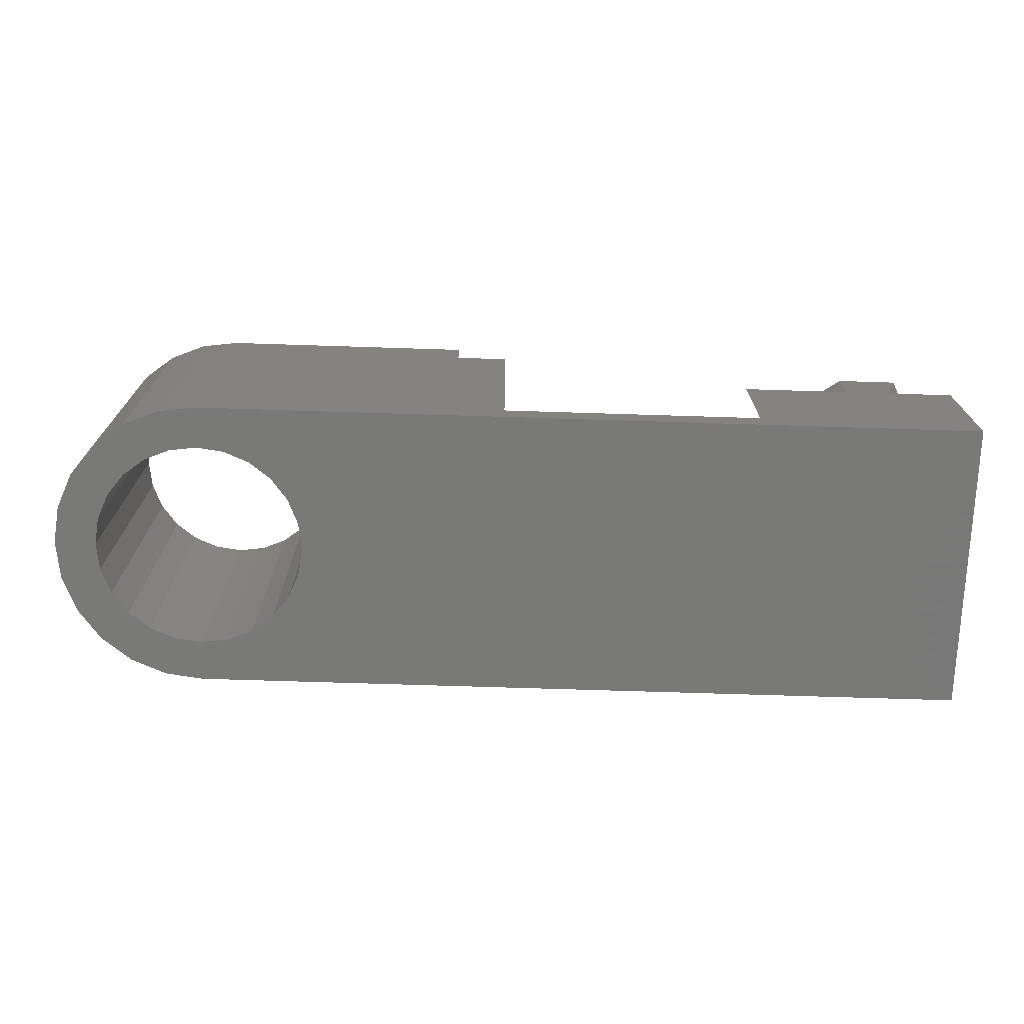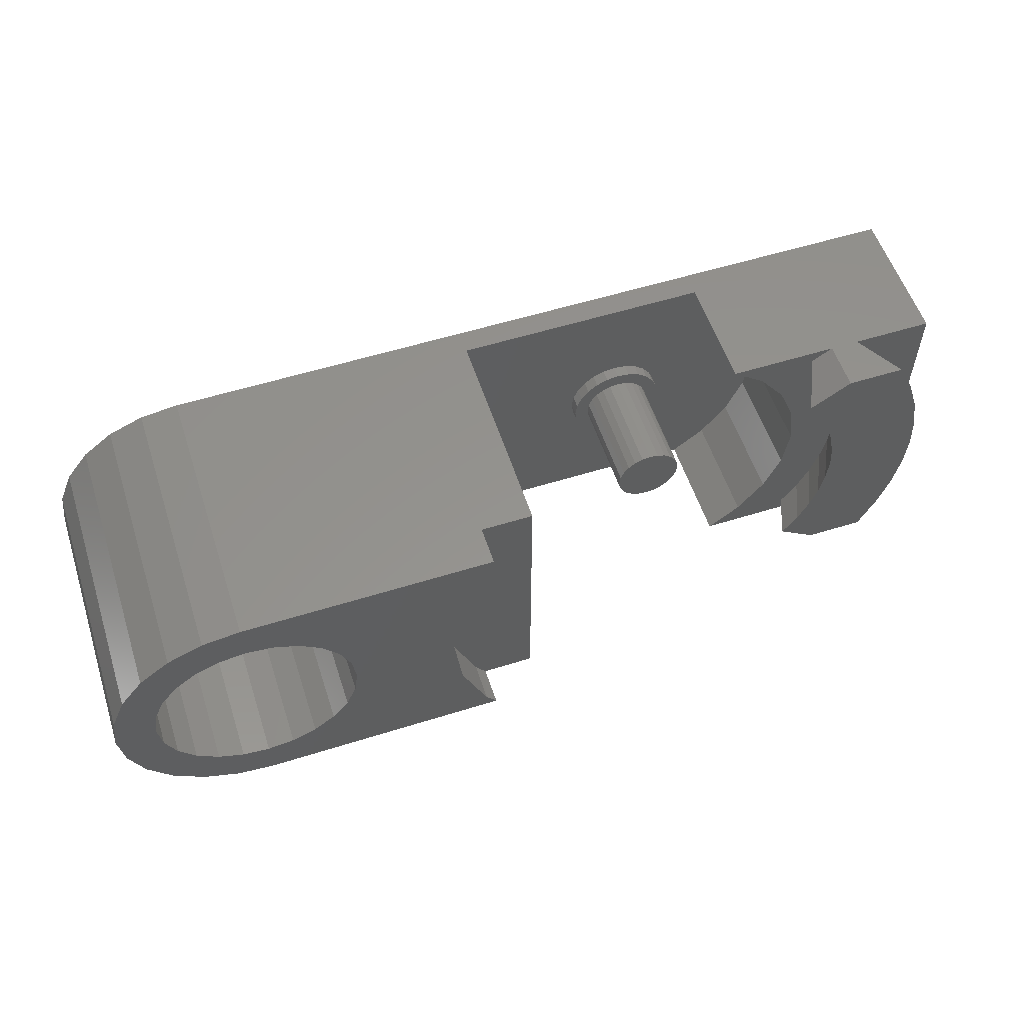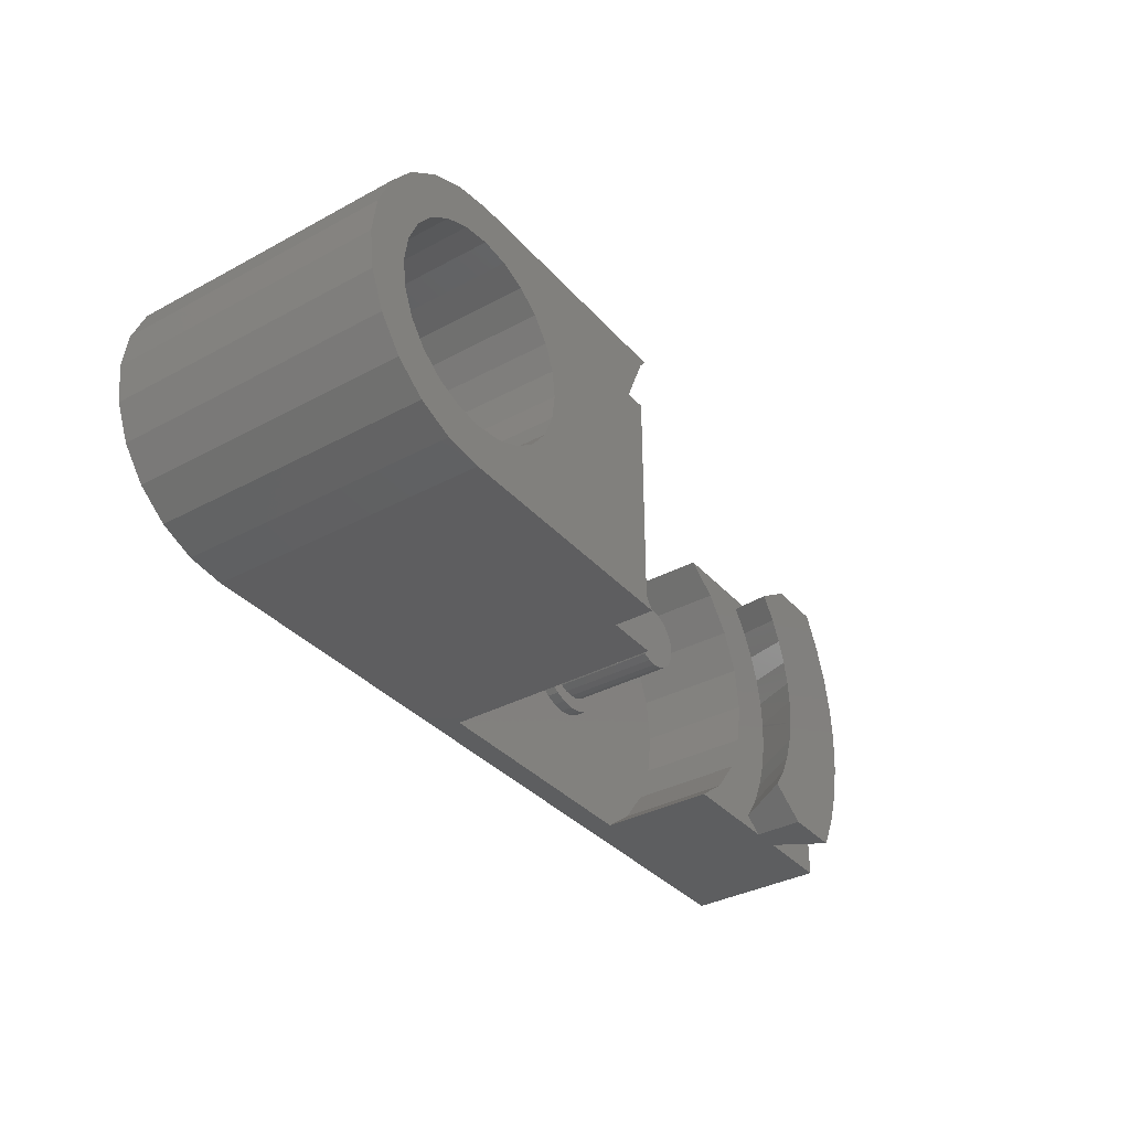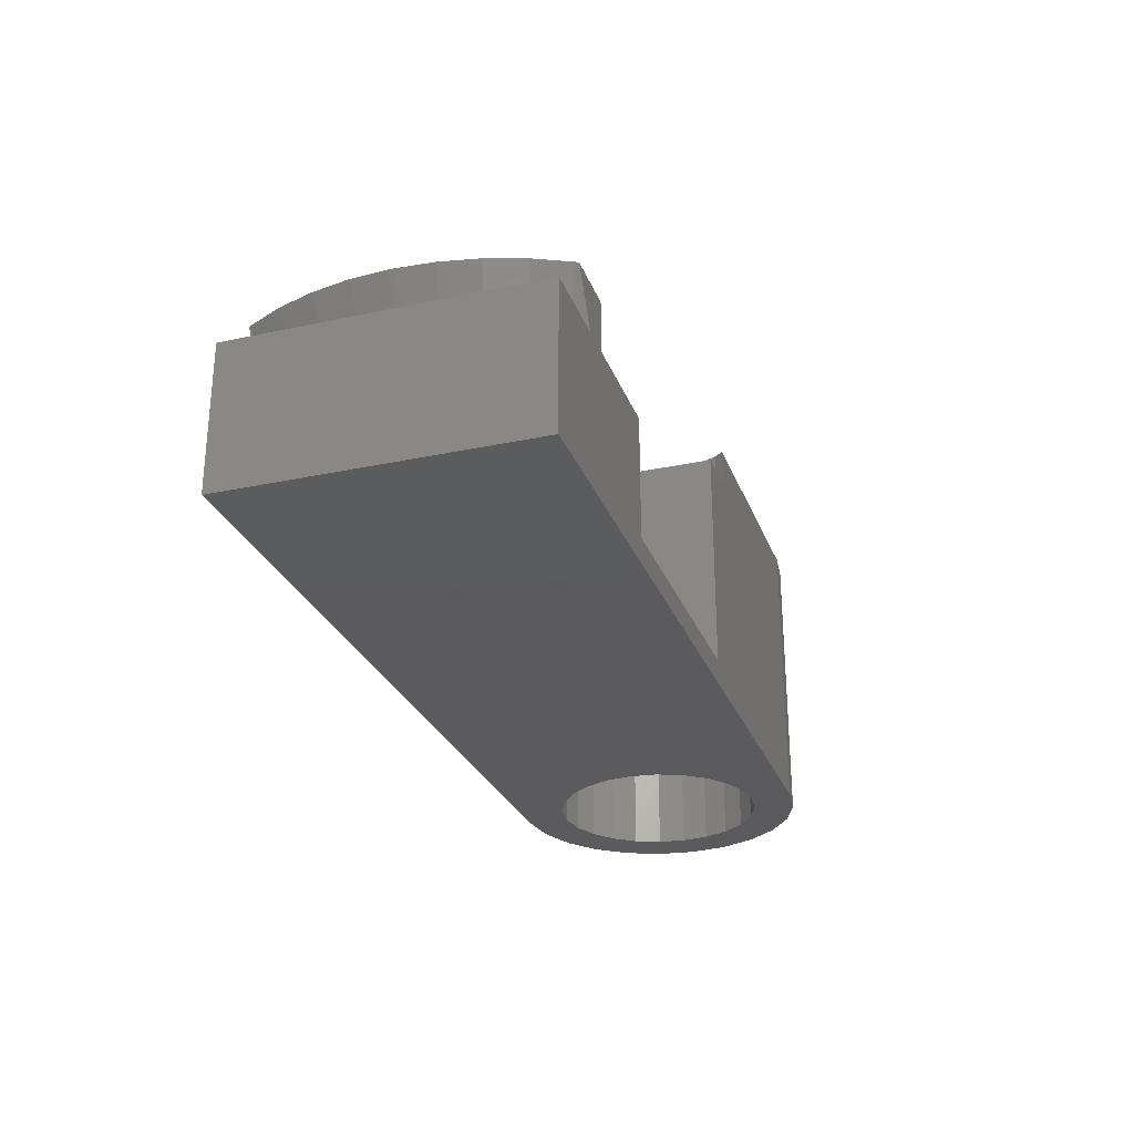
<metadata>
{"format":"stl","ext":"stl","renderer":"f3d","projection":"perspective","resolution":1024,"background":"white","views":[{"elev":-71.6,"azim":178.2,"up":"+Y"},{"elev":56.6,"azim":161.9,"up":"+Z"},{"elev":-35.5,"azim":125.5,"up":"+Z"},{"elev":-27.3,"azim":-71.8,"up":"+Y"}]}
</metadata>
<code>
# stl→obj: 270 verts, 540 faces
v -0.735 -7.8 1.212
v -1.073 -3.5 1.352
v -1.073 -7.8 1.352
v -0.735 -3.5 1.212
v -8.435 -3.5 -0.01919
v -8.201 -8.3 1.793
v -8.435 -8.3 -0.01919
v -8.201 -3.5 1.793
v -10.7 -3.5 6
v -9.515 -1.5 6
v -11.89 -1.5 6
v -9.515 -3.5 6
v -8.651 -3.5 -5.433
v -5.012 -3.5 -6
v -9.473 -3.5 -6
v -6.371 -3.5 -4.963
v -9.337 -3.5 -4.439
v -7.488 -3.5 -3.517
v -9.835 -3.5 -3.406
v -8.191 -3.5 -1.83
v -10.2 -3.5 -2.306
v -10.42 -3.5 -1.168
v -10.5 -3.5 -0.07529
v -10.5 -3.5 0.05235
v -10.43 -3.5 1.146
v -10.21 -3.5 2.284
v -7.507 -3.5 3.483
v -9.843 -3.5 3.385
v -9.343 -3.5 4.431
v -6.398 -3.5 4.936
v -8.678 -3.5 5.457
v -5.02 -3.5 6
v -14.01 -3.5 1.41e-15
v -12.5 -3.5 0.04985
v -12.5 -3.5 -0.01272
v -14.01 -3.5 6
v -12.41 -3.5 1.398
v -12.14 -3.5 2.788
v -11.7 -3.5 4.132
v -11.09 -3.5 5.408
v -2.835 -3.5 1.41e-15
v -2.787 -7.8 -0.3623
v -2.835 -7.8 1.41e-15
v -2.787 -3.5 -0.3623
v -3.367 -7.8 0.5184
v -3.435 -8.3 0.0007705
v -3.367 -8.3 0.5184
v -3.435 -7.8 0.0007705
v 0.2967 -7.8 -1.001
v 0.4967 -8.3 -0.5184
v 0.2967 -8.3 -1.001
v 0.4967 -7.8 -0.5184
v -11.96 -1.5 5.897
v -12.63 -1.5 4.505
v -2.647 -3.5 -0.7
v -2.425 -7.8 -0.9899
v -2.647 -7.8 -0.7
v -2.425 -3.5 -0.9899
v -14.01 -9.3 -6
v -14.01 -9.3 6
v -14.01 -3.5 -6
v -1.797 -3.5 -1.352
v -1.073 -3.5 -1.352
v -1.435 -3.5 -1.4
v -2.135 -3.5 -1.212
v -0.735 -3.5 -1.212
v -0.445 -3.5 -0.9899
v -0.2226 -3.5 -0.7
v -0.08269 -3.5 -0.3623
v -0.03499 -3.5 1.41e-15
v -2.787 -3.5 0.3623
v -0.08269 -3.5 0.3623
v -0.2226 -3.5 0.7
v -2.647 -3.5 0.7
v -2.425 -3.5 0.9899
v -0.445 -3.5 0.9899
v -2.135 -3.5 1.212
v -1.797 -3.5 1.352
v -1.435 -3.5 1.4
v -2.849 -7.8 1.415
v -3.167 -8.3 1.001
v -2.849 -8.3 1.415
v -3.167 -7.8 1.001
v -0.02132 -7.8 -1.415
v -0.4357 -8.3 -1.732
v -0.4357 -7.8 -1.732
v -0.02132 -8.3 -1.415
v -1.797 -7.8 -1.352
v -1.435 -7.8 -1.4
v -2.647 -7.8 0.7
v -2.425 -7.8 0.9899
v -8.472 -1.5 -3.936
v -8.908 -1.5 -3.031
v -0.08269 -7.8 -0.3623
v -0.2226 -7.8 -0.7
v 7.723 0.7 6
v 8.016 2.3 5.628
v 8.016 0.7 5.628
v 7.723 2.3 6
v 23.94 2.3 -1.537
v 24.14 -9.3 0.01644
v 23.94 -9.3 -1.537
v 24.14 2.3 0.01644
v 23.93 2.3 1.569
v 23.33 -9.3 3.014
v 23.93 -9.3 1.569
v 23.33 2.3 3.014
v -7.84 -1.5 4.915
v 13.84 2.3 -0.01535
v 13.98 -9.3 1.098
v 13.84 -9.3 -0.01535
v 13.98 2.3 1.098
v -3.367 -8.3 -0.5169
v -3.367 -7.8 -0.5169
v -0.445 -7.8 -0.9899
v -2.434 -8.3 1.732
v -2.434 -7.8 1.732
v -9.508 -1.5 0.1174
v -9.499 -1.5 -0.01272
v -11.5 -1.5 -0.01272
v -1.797 -7.8 1.352
v -2.135 -7.8 1.212
v -13.1 -1.5 -3.069
v -11.69 -3.5 -4.158
v -12.14 -3.5 -2.815
v -12.61 -1.5 -4.534
v -0.9181 -7.8 -1.932
v -1.436 -8.3 -2
v -1.436 -7.8 -2
v -0.9181 -8.3 -1.932
v -2.135 -7.8 -1.212
v 0.4971 -7.8 0.5169
v 0.2974 -8.3 0.9993
v 0.4971 -8.3 0.5169
v 0.2974 -7.8 0.9993
v -0.02023 -8.3 1.414
v -0.4343 -7.8 1.732
v -0.4343 -8.3 1.732
v -0.02023 -7.8 1.414
v -9.473 -1.5 -6
v -7.83 -1.5 -4.867
v -1.435 -7.8 1.4
v -7.507 -8.3 3.483
v -8.191 -8.3 -1.83
v -7.488 -8.3 -3.517
v -1.953 -8.3 -1.932
v -2.436 -8.3 -1.732
v -2.85 -8.3 -1.414
v -3.167 -8.3 -0.9993
v -1.952 -8.3 1.932
v -1.434 -8.3 2
v -6.371 -8.3 -4.963
v 5.565 -8.3 -6
v -5.012 -8.3 -6
v 5.565 -8.3 6
v 0.565 -8.3 -0.0007705
v -0.9166 -8.3 1.932
v -6.398 -8.3 4.936
v -5.02 -8.3 6
v -13.11 -1.5 3.04
v -13.4 -1.5 1.525
v -9.434 -1.5 1.019
v -11.07 -3.5 -5.445
v -11.93 -1.5 -5.948
v -2.85 -7.8 -1.414
v -3.167 -7.8 -0.9993
v -2.787 -7.8 0.3623
v -0.9166 -7.8 1.932
v -1.952 -7.8 1.932
v -1.434 -7.8 2
v -1.953 -7.8 -1.932
v -2.436 -7.8 -1.732
v -1.073 -7.8 -1.352
v -0.735 -7.8 -1.212
v 0.565 -7.8 -0.0007705
v -0.03499 -7.8 1.41e-15
v -0.08269 -7.8 0.3623
v -0.2226 -7.8 0.7
v -0.445 -7.8 0.9899
v -9.432 -1.5 -1.04
v -9.507 -1.5 -0.1379
v -13.49 -1.5 0.1124
v -13.49 -1.5 -0.01523
v 13.99 2.3 -1.128
v 13.99 -9.3 -1.128
v -9.234 -1.5 -2.052
v -11.9 -1.5 -6
v -10.68 -3.5 -6
v 9.151 2.3 2.99
v 9.564 0.7 0.1481
v 9.151 0.7 2.99
v 9.564 2.3 0.1481
v -9.239 -1.5 2.032
v -8.916 -1.5 3.012
v -8.47 -1.5 3.942
v 20.28 2.3 3.732
v 19.24 -9.3 4.157
v 19.24 2.3 4.157
v 20.28 -9.3 3.732
v 22.37 -9.3 4.254
v 21.13 2.3 5.204
v 21.13 -9.3 5.204
v 22.37 2.3 4.254
v 22.4 2.3 -4.231
v 21.16 -9.3 -5.188
v 21.16 2.3 -5.188
v 22.4 -9.3 -4.231
v 5.565 -4.3 -6
v 5.565 -7.3 6
v 5.565 -4.3 6
v 22.3 2.3 -1.098
v 21.87 -9.3 -2.137
v 22.3 -9.3 -1.098
v 21.87 2.3 -2.137
v 5.565 0.7 -6
v 8.164 0.7 -5.371
v 7.723 0.7 -6
v 5.565 0.7 6
v 9.228 0.7 -2.704
v 18.16 2.3 -6
v 7.714 2.3 -5.993
v 18.16 -9.3 -6
v 20.3 -9.3 -3.716
v 19.27 2.3 -4.149
v 19.27 -9.3 -4.149
v 20.3 2.3 -3.716
v 21.17 2.3 3.051
v 21.17 -9.3 3.051
v 15.98 2.3 3.716
v 15.09 -9.3 3.03
v 15.09 2.3 3.03
v 15.98 -9.3 3.716
v 19.71 -9.3 -5.791
v 19.71 2.3 -5.791
v 16 -9.3 -3.732
v 15.11 2.3 -3.051
v 15.11 -9.3 -3.051
v 16 2.3 -3.732
v 17.04 -9.3 -4.157
v 17.04 2.3 -4.157
v 23.35 -9.3 -2.986
v 23.35 2.3 -2.986
v 18.13 -9.3 4.3
v 18.13 2.3 4.3
v 18.16 -9.3 -4.3
v 18.16 2.3 -4.3
v 14.42 -9.3 -2.163
v 14.42 2.3 -2.163
v 21.86 -9.3 2.163
v 21.86 2.3 2.163
v 21.19 -9.3 -3.03
v 21.19 2.3 -3.03
v 17.01 -9.3 4.149
v 17.01 2.3 4.149
v 19.68 2.3 5.8
v 19.68 -9.3 5.8
v 9.228 2.3 -2.704
v 14.41 -9.3 2.137
v 14.41 2.3 2.137
v 22.44 -9.3 0.01535
v 22.29 -9.3 1.128
v 18.12 -9.3 6
v 8.164 2.3 -5.371
v 18.12 2.3 6
v 22.44 2.3 0.01535
v 22.29 2.3 1.128
v -12.5 -3.5 -0.0778
v -13.49 -1.5 -0.1429
v -13.4 -1.5 -1.555
v -12.41 -3.5 -1.426
f 1 2 3
f 2 1 4
f 5 6 7
f 6 5 8
f 9 10 11
f 10 9 12
f 13 14 15
f 14 13 16
f 16 13 17
f 16 17 18
f 18 17 19
f 18 19 20
f 20 19 21
f 20 21 22
f 20 22 5
f 5 22 23
f 5 23 24
f 5 24 8
f 8 24 25
f 8 25 26
f 8 26 27
f 27 26 28
f 27 28 29
f 27 29 30
f 30 29 31
f 30 31 32
f 32 31 12
f 33 34 35
f 34 33 36
f 34 36 37
f 37 36 38
f 38 36 39
f 39 36 40
f 40 36 9
f 41 42 43
f 42 41 44
f 45 46 47
f 46 45 48
f 49 50 51
f 50 49 52
f 53 39 40
f 39 53 54
f 55 56 57
f 56 55 58
f 36 59 60
f 59 36 61
f 61 36 33
f 62 63 64
f 63 62 65
f 63 65 66
f 66 65 67
f 67 65 58
f 67 58 55
f 67 55 68
f 68 55 44
f 68 44 69
f 69 44 41
f 69 41 70
f 70 41 71
f 70 71 72
f 72 71 73
f 73 71 74
f 73 74 75
f 73 75 76
f 76 75 77
f 76 77 4
f 4 77 2
f 2 77 78
f 2 78 79
f 80 81 82
f 81 80 83
f 84 85 86
f 85 84 87
f 64 88 62
f 88 64 89
f 75 90 91
f 90 75 74
f 92 19 17
f 19 92 93
f 68 94 95
f 94 68 69
f 96 97 98
f 97 96 99
f 100 101 102
f 101 100 103
f 104 105 106
f 105 104 107
f 31 10 12
f 10 31 108
f 109 110 111
f 110 109 112
f 48 113 46
f 113 48 114
f 67 95 115
f 95 67 68
f 116 80 82
f 80 116 117
f 118 119 120
f 121 77 122
f 77 121 78
f 123 124 125
f 124 123 126
f 127 128 129
f 128 127 130
f 62 131 65
f 131 62 88
f 44 57 42
f 57 44 55
f 132 133 134
f 133 132 135
f 136 137 138
f 137 136 139
f 140 13 15
f 13 140 141
f 142 78 121
f 78 142 79
f 122 75 91
f 75 122 77
f 83 47 81
f 47 83 45
f 3 79 142
f 79 3 2
f 8 143 6
f 143 8 27
f 144 128 145
f 128 144 146
f 146 144 147
f 147 144 7
f 147 7 148
f 148 7 149
f 149 7 113
f 113 7 46
f 46 7 6
f 46 6 47
f 47 6 81
f 81 6 82
f 82 6 116
f 116 6 150
f 150 6 143
f 150 143 151
f 152 153 154
f 153 152 85
f 153 85 87
f 153 87 51
f 153 51 155
f 85 152 130
f 130 152 145
f 130 145 128
f 155 51 50
f 155 50 156
f 155 156 134
f 155 134 133
f 155 133 136
f 155 136 138
f 155 138 157
f 155 157 151
f 155 151 143
f 155 143 158
f 155 158 159
f 160 37 38
f 37 160 161
f 135 136 133
f 136 135 139
f 118 25 24
f 25 118 162
f 16 145 152
f 145 16 18
f 126 163 124
f 163 126 164
f 165 88 89
f 88 165 166
f 88 166 131
f 131 166 56
f 56 166 114
f 56 114 57
f 57 114 42
f 42 114 48
f 42 48 43
f 43 48 167
f 167 48 45
f 167 45 90
f 90 45 83
f 90 83 91
f 91 83 122
f 122 83 80
f 122 80 121
f 121 80 142
f 142 80 139
f 139 80 137
f 137 80 117
f 137 117 168
f 168 117 169
f 168 169 170
f 171 127 129
f 127 171 86
f 86 171 172
f 86 172 84
f 84 172 165
f 84 165 89
f 84 89 173
f 84 173 49
f 49 173 174
f 49 174 115
f 49 115 52
f 52 115 95
f 52 95 94
f 52 94 175
f 175 94 176
f 175 176 132
f 132 176 177
f 132 177 178
f 132 178 135
f 135 178 179
f 135 179 1
f 135 1 139
f 139 1 3
f 139 3 142
f 180 23 22
f 23 180 24
f 24 180 118
f 118 180 181
f 118 181 119
f 150 117 116
f 117 150 169
f 18 144 145
f 144 18 20
f 182 120 183
f 184 111 185
f 111 184 109
f 73 179 178
f 179 73 76
f 67 174 66
f 174 67 115
f 186 22 21
f 22 186 180
f 63 89 64
f 89 63 173
f 157 170 151
f 170 157 168
f 27 158 143
f 158 27 30
f 20 7 144
f 7 20 5
f 163 187 188
f 187 163 164
f 189 190 191
f 190 189 192
f 182 118 120
f 118 182 161
f 118 161 162
f 162 161 193
f 193 161 160
f 193 160 194
f 194 160 195
f 195 160 54
f 195 54 108
f 108 54 53
f 108 53 10
f 10 53 11
f 196 197 198
f 197 196 199
f 161 34 37
f 34 161 182
f 140 188 187
f 188 140 15
f 200 201 202
f 201 200 203
f 204 205 206
f 205 204 207
f 155 208 153
f 208 155 209
f 208 209 210
f 211 212 213
f 212 211 214
f 215 216 217
f 216 215 218
f 216 218 219
f 219 218 190
f 190 218 191
f 191 218 98
f 98 218 96
f 215 153 208
f 153 215 217
f 220 217 221
f 188 59 61
f 59 188 154
f 59 154 222
f 154 188 15
f 154 15 14
f 222 154 153
f 222 153 217
f 222 217 220
f 223 224 225
f 224 223 226
f 218 208 210
f 208 218 215
f 227 199 196
f 199 227 228
f 229 230 231
f 230 229 232
f 206 233 234
f 233 206 205
f 235 236 237
f 236 235 238
f 239 238 235
f 238 239 240
f 204 241 207
f 241 204 242
f 198 243 244
f 243 198 197
f 245 240 239
f 240 245 246
f 225 246 245
f 246 225 224
f 236 247 237
f 247 236 248
f 227 249 228
f 249 227 250
f 214 251 212
f 251 214 252
f 251 226 223
f 226 251 252
f 244 253 254
f 253 244 243
f 248 185 247
f 185 248 184
f 66 173 63
f 173 66 174
f 182 35 34
f 35 182 183
f 52 156 50
f 156 52 175
f 175 134 156
f 134 175 132
f 71 43 167
f 43 71 41
f 171 147 172
f 147 171 146
f 166 148 149
f 148 166 165
f 70 177 176
f 177 70 72
f 138 168 157
f 168 138 137
f 202 255 256
f 255 202 201
f 192 219 190
f 219 192 257
f 107 200 105
f 200 107 203
f 141 17 13
f 17 141 92
f 84 51 87
f 51 84 49
f 234 222 220
f 222 234 233
f 112 258 110
f 258 112 259
f 207 245 205
f 245 207 225
f 225 207 241
f 225 241 223
f 223 241 251
f 251 241 212
f 212 241 102
f 212 102 213
f 213 102 101
f 213 101 260
f 260 101 261
f 261 101 106
f 261 106 249
f 249 106 105
f 249 105 228
f 228 105 200
f 228 200 199
f 199 200 197
f 197 200 243
f 243 200 202
f 233 59 222
f 59 233 60
f 60 233 239
f 239 233 205
f 239 205 245
f 60 239 235
f 60 235 237
f 60 237 247
f 60 247 185
f 60 185 111
f 60 111 110
f 60 110 258
f 60 258 230
f 60 230 232
f 60 232 253
f 60 253 243
f 60 243 202
f 60 202 256
f 60 256 262
f 221 234 220
f 234 221 263
f 234 263 206
f 206 263 257
f 206 257 240
f 206 240 246
f 240 257 238
f 238 257 236
f 236 257 248
f 248 257 192
f 248 192 184
f 184 192 109
f 109 192 112
f 112 192 189
f 112 189 259
f 259 189 231
f 231 189 97
f 231 97 229
f 229 97 254
f 254 97 244
f 244 97 201
f 201 97 255
f 255 97 99
f 255 99 264
f 246 204 206
f 204 246 224
f 204 224 242
f 242 224 226
f 242 226 252
f 242 252 214
f 242 214 100
f 100 214 211
f 100 211 103
f 103 211 265
f 103 265 266
f 103 266 104
f 104 266 250
f 104 250 107
f 107 250 227
f 107 227 203
f 203 227 196
f 203 196 198
f 203 198 244
f 203 244 201
f 242 102 241
f 102 242 100
f 259 230 258
f 230 259 231
f 72 178 177
f 178 72 73
f 183 267 35
f 267 183 268
f 97 191 98
f 191 97 189
f 257 216 219
f 216 257 263
f 265 213 260
f 213 265 211
f 93 21 19
f 21 93 186
f 254 232 229
f 232 254 253
f 103 106 101
f 106 103 104
f 154 16 152
f 16 154 14
f 266 260 261
f 260 266 265
f 250 261 249
f 261 250 266
f 151 169 150
f 169 151 170
f 269 125 270
f 125 269 123
f 263 217 216
f 217 263 221
f 194 29 28
f 29 194 195
f 172 148 165
f 148 172 147
f 129 146 171
f 146 129 128
f 86 130 127
f 130 86 85
f 162 26 25
f 26 162 193
f 256 264 262
f 264 256 255
f 193 28 26
f 28 193 194
f 74 167 90
f 167 74 71
f 69 176 94
f 176 69 70
f 114 149 113
f 149 114 166
f 195 31 29
f 31 195 108
f 179 4 1
f 4 179 76
f 60 9 36
f 9 60 159
f 159 60 262
f 9 159 12
f 159 262 155
f 155 262 209
f 209 262 218
f 218 262 96
f 96 262 99
f 99 262 264
f 218 210 209
f 32 12 159
f 11 40 9
f 40 11 53
f 65 56 58
f 56 65 131
f 119 181 120
f 32 158 30
f 158 32 159
f 54 38 39
f 38 54 160
f 268 270 267
f 270 268 269
f 187 141 140
f 141 187 164
f 141 164 126
f 141 126 92
f 92 126 123
f 92 123 93
f 93 123 269
f 93 269 186
f 186 269 180
f 180 269 268
f 180 268 181
f 181 268 183
f 181 183 120
f 61 163 188
f 163 61 33
f 163 33 124
f 124 33 125
f 125 33 270
f 270 33 267
f 267 33 35

</code>
